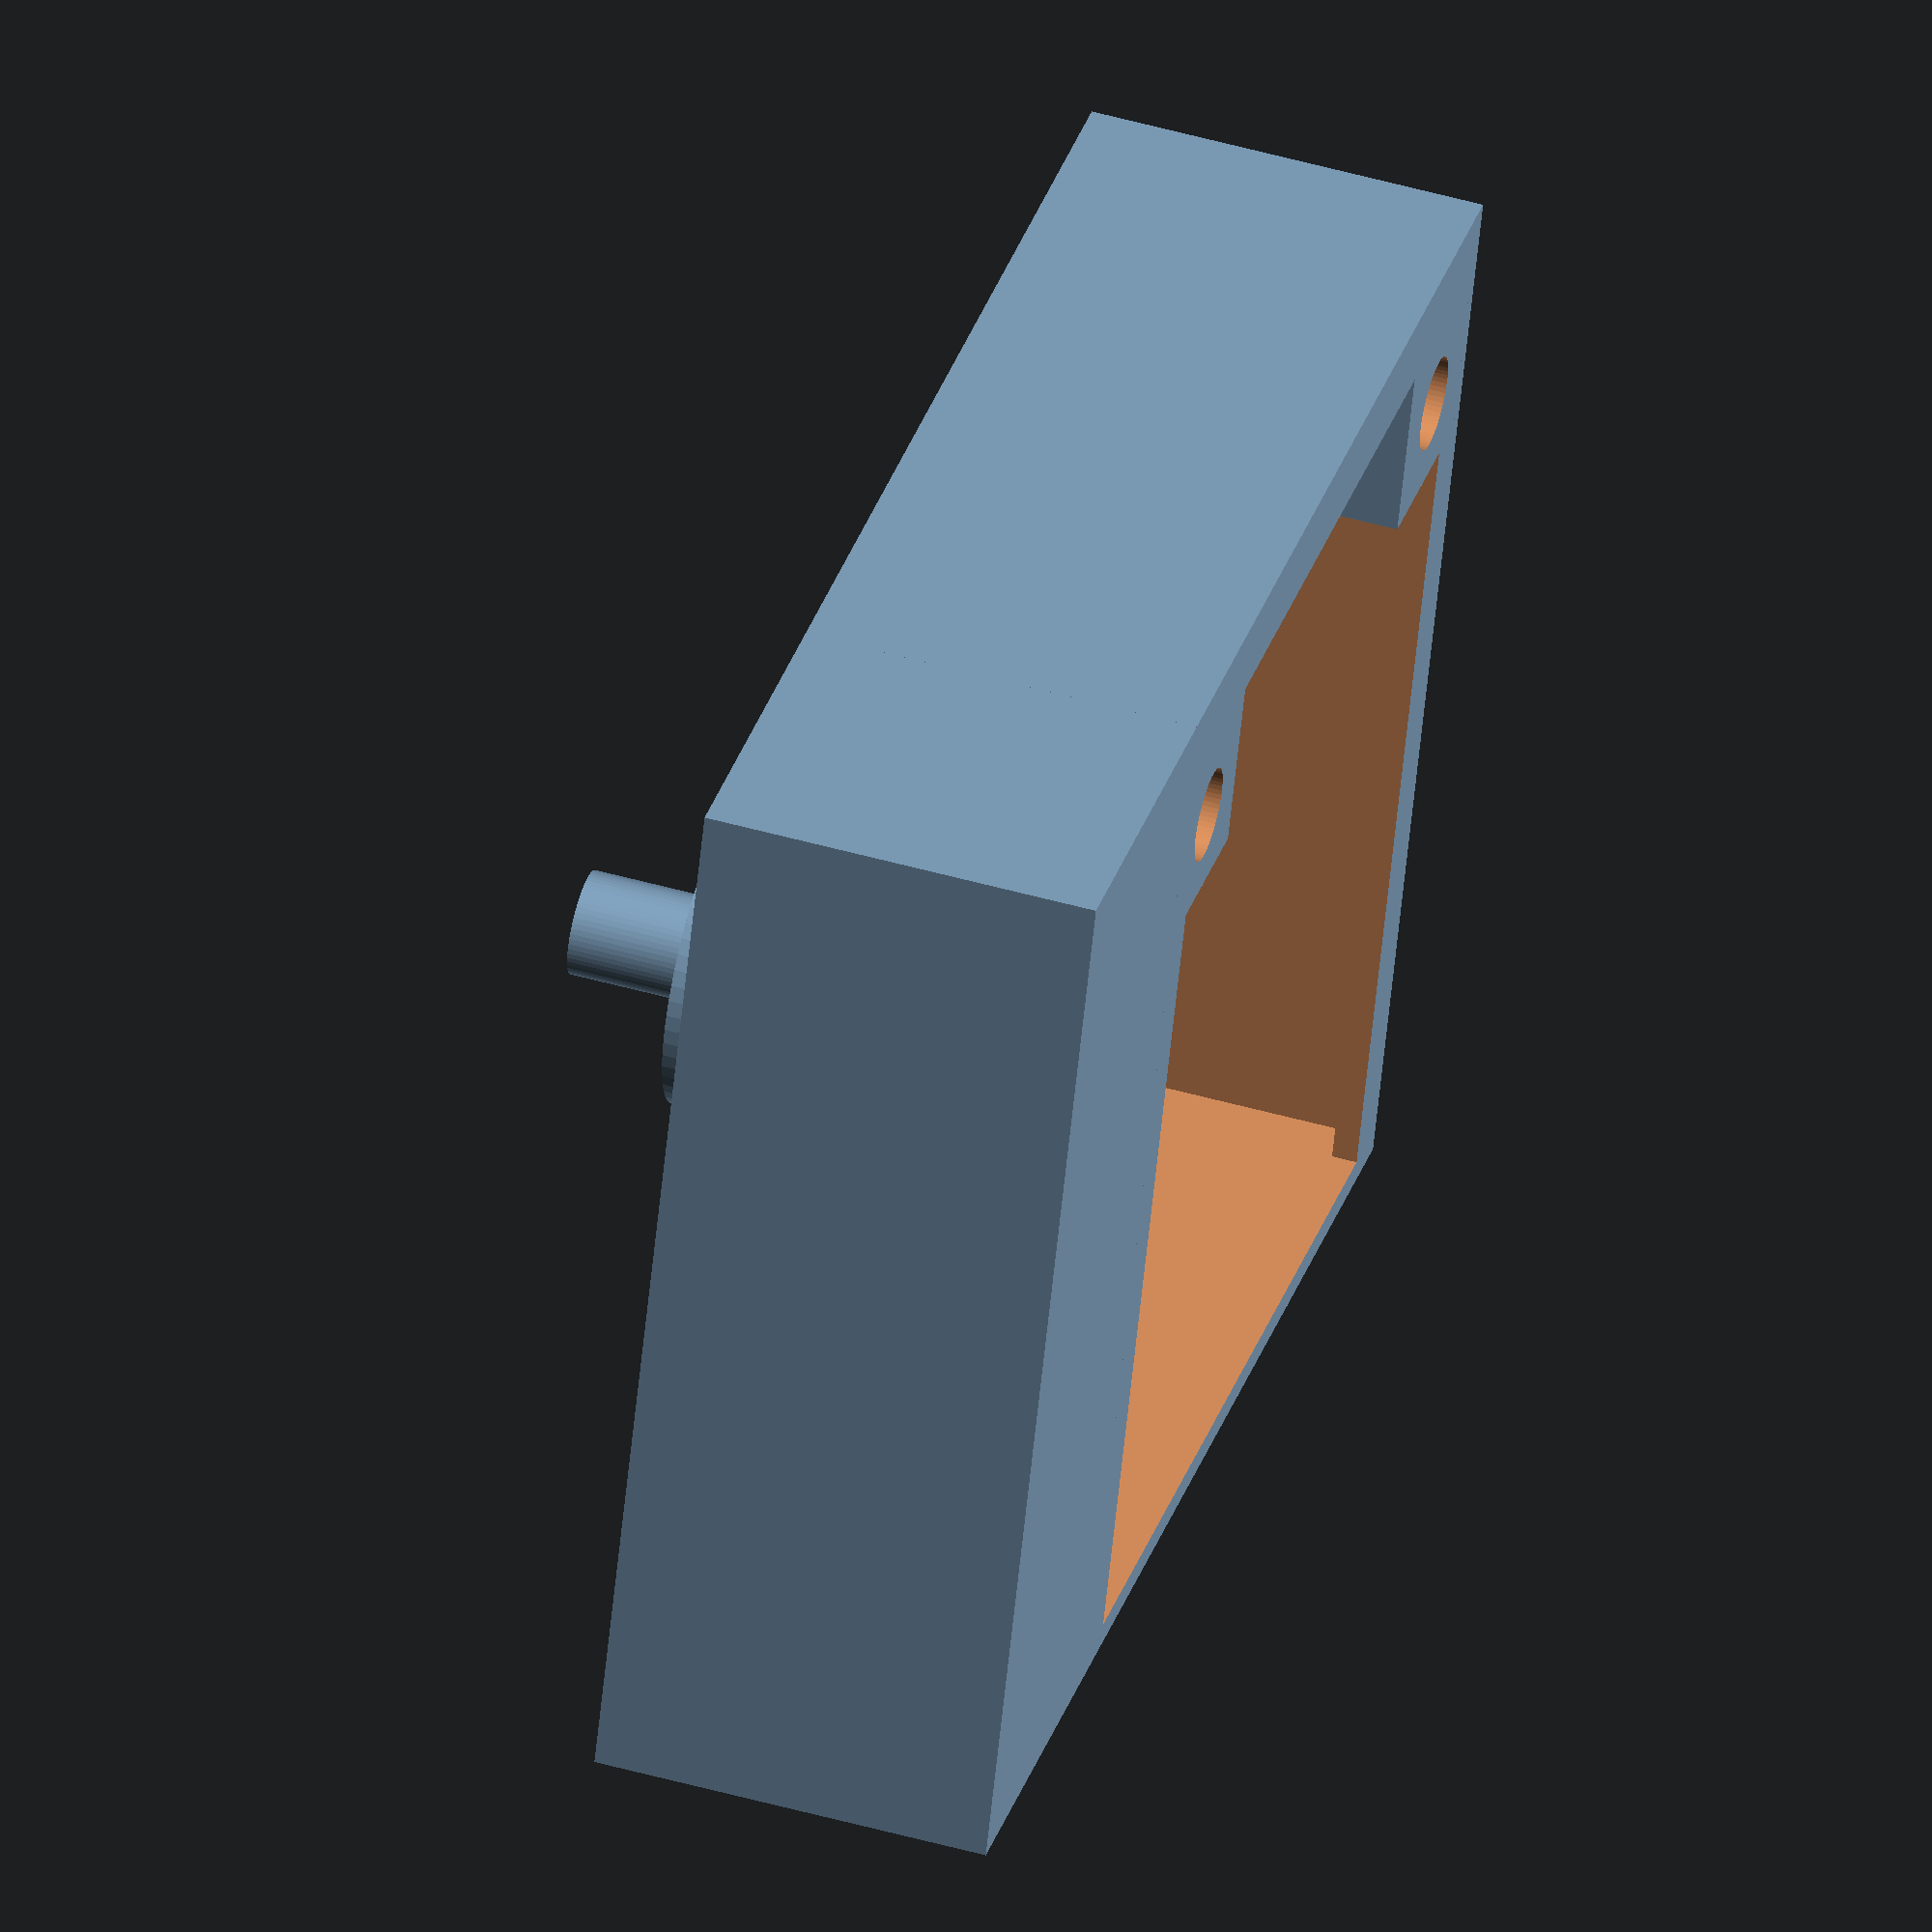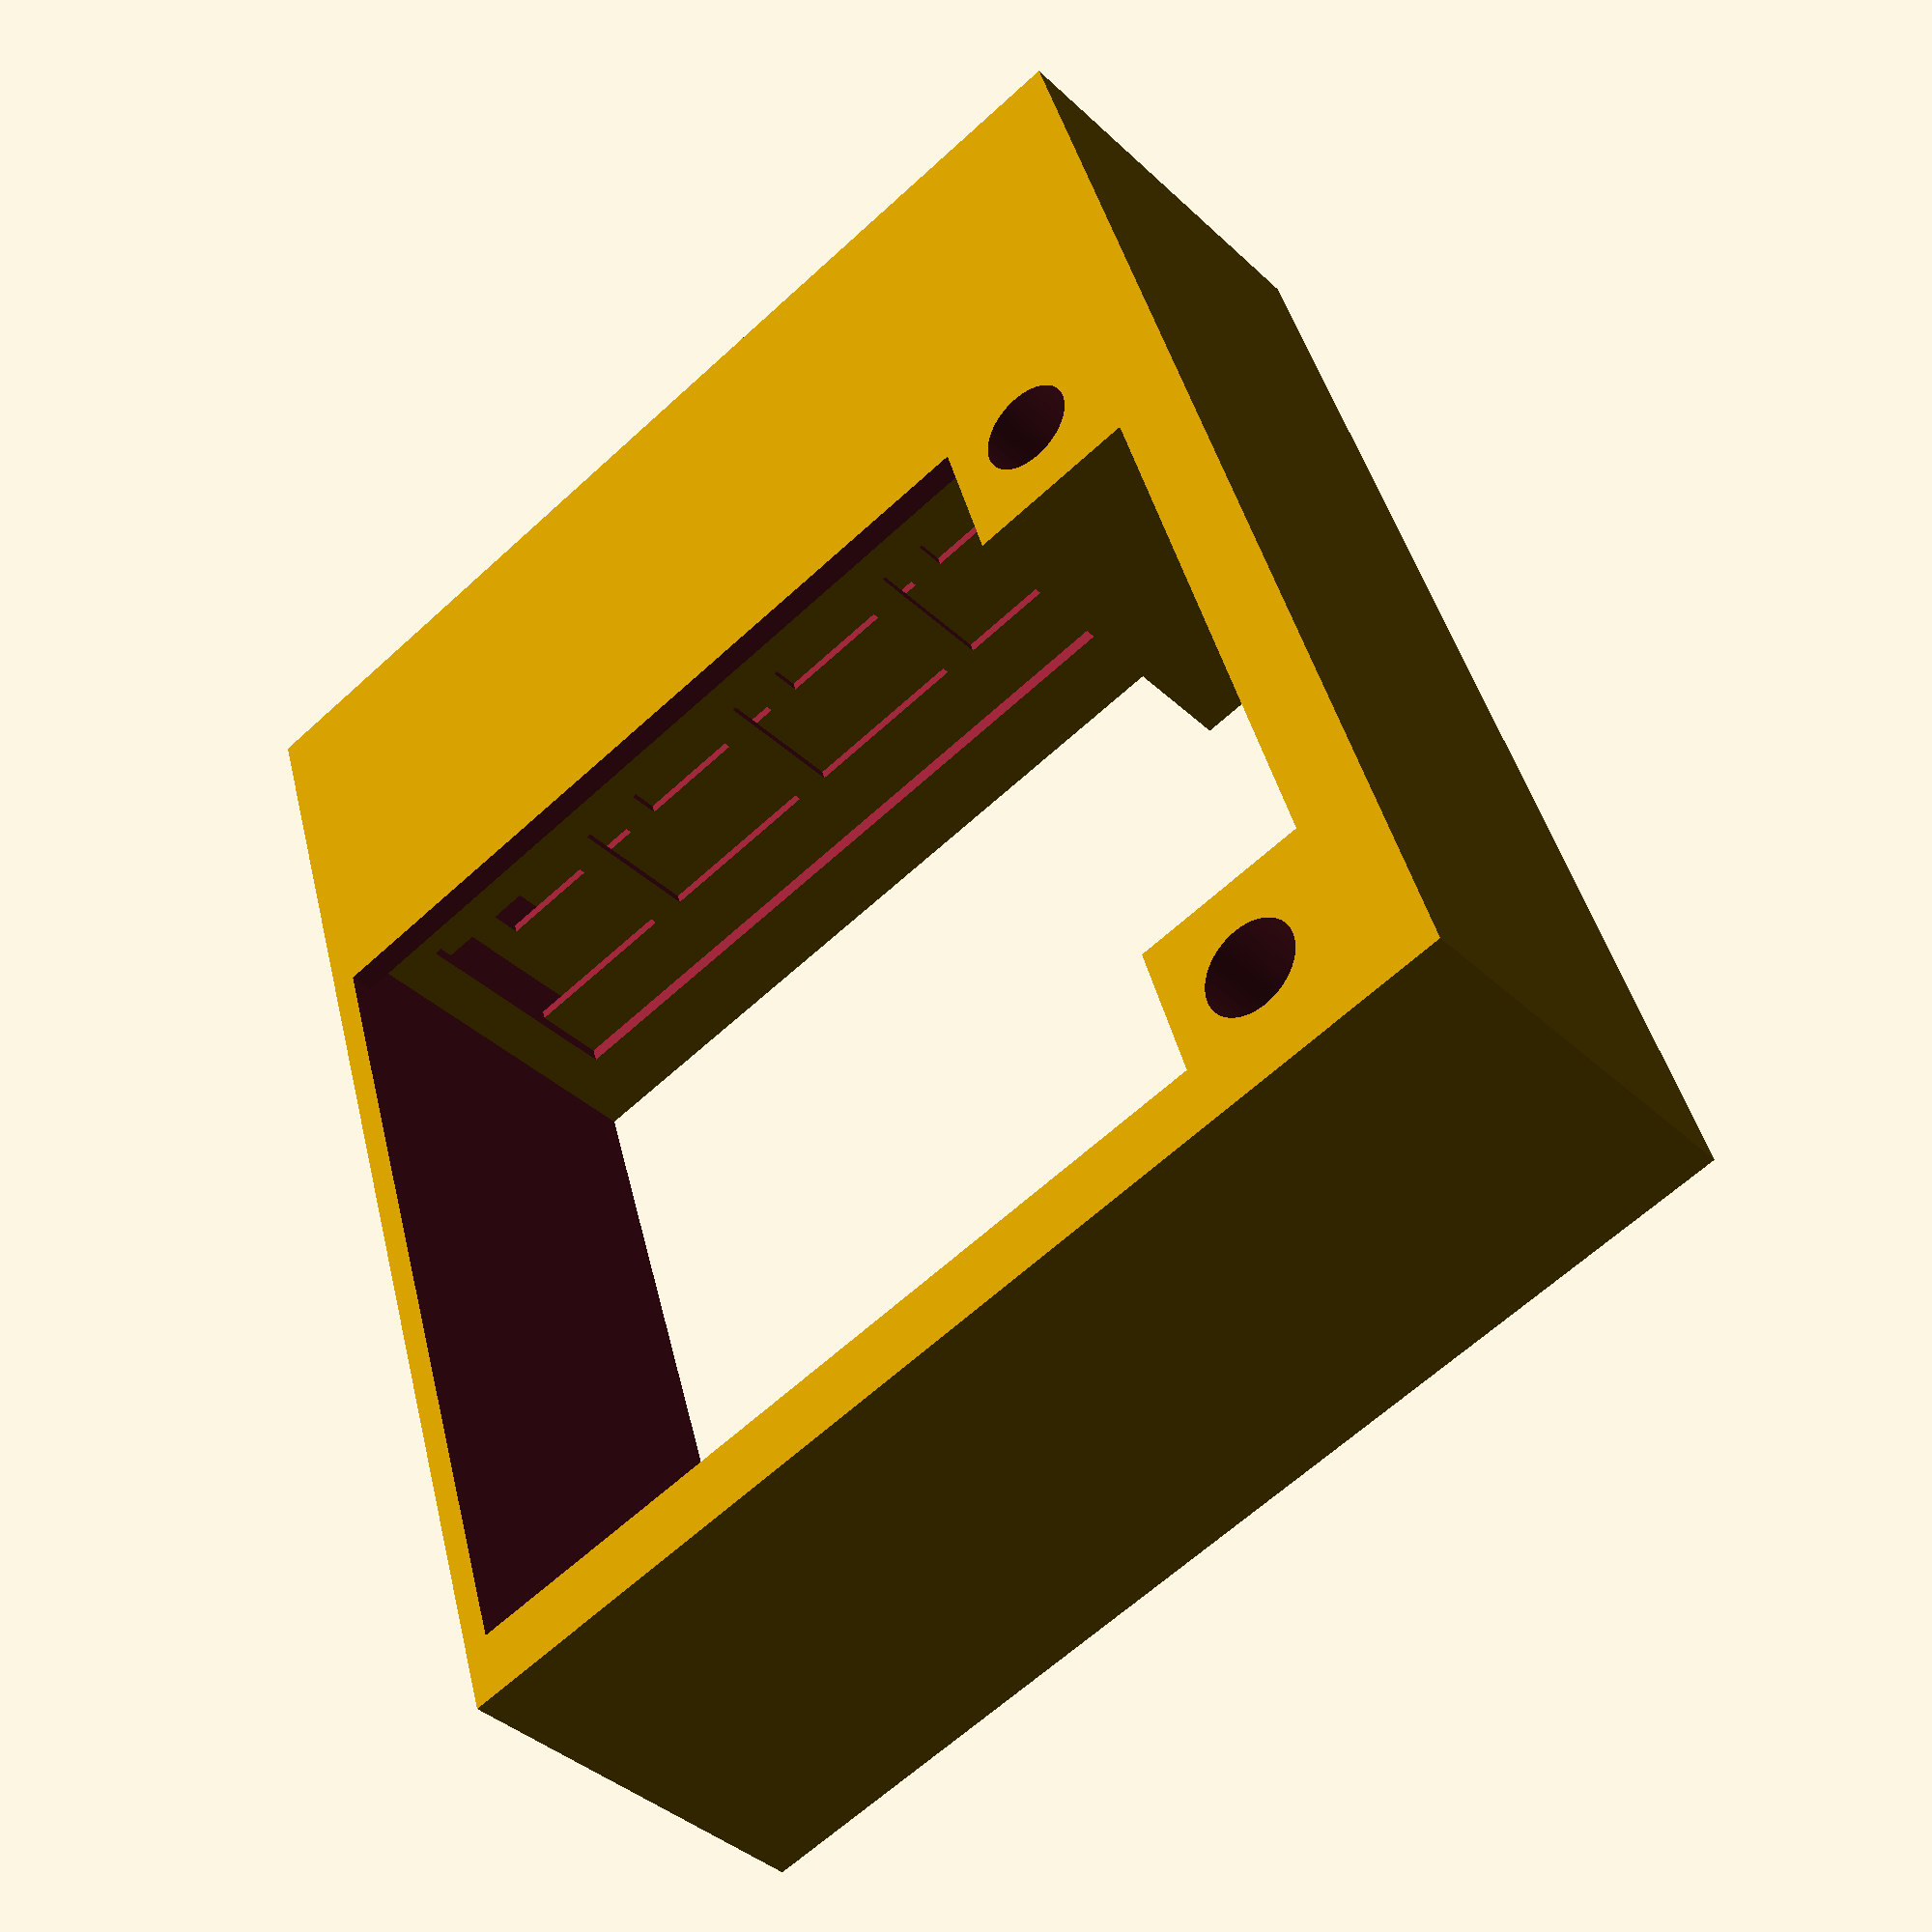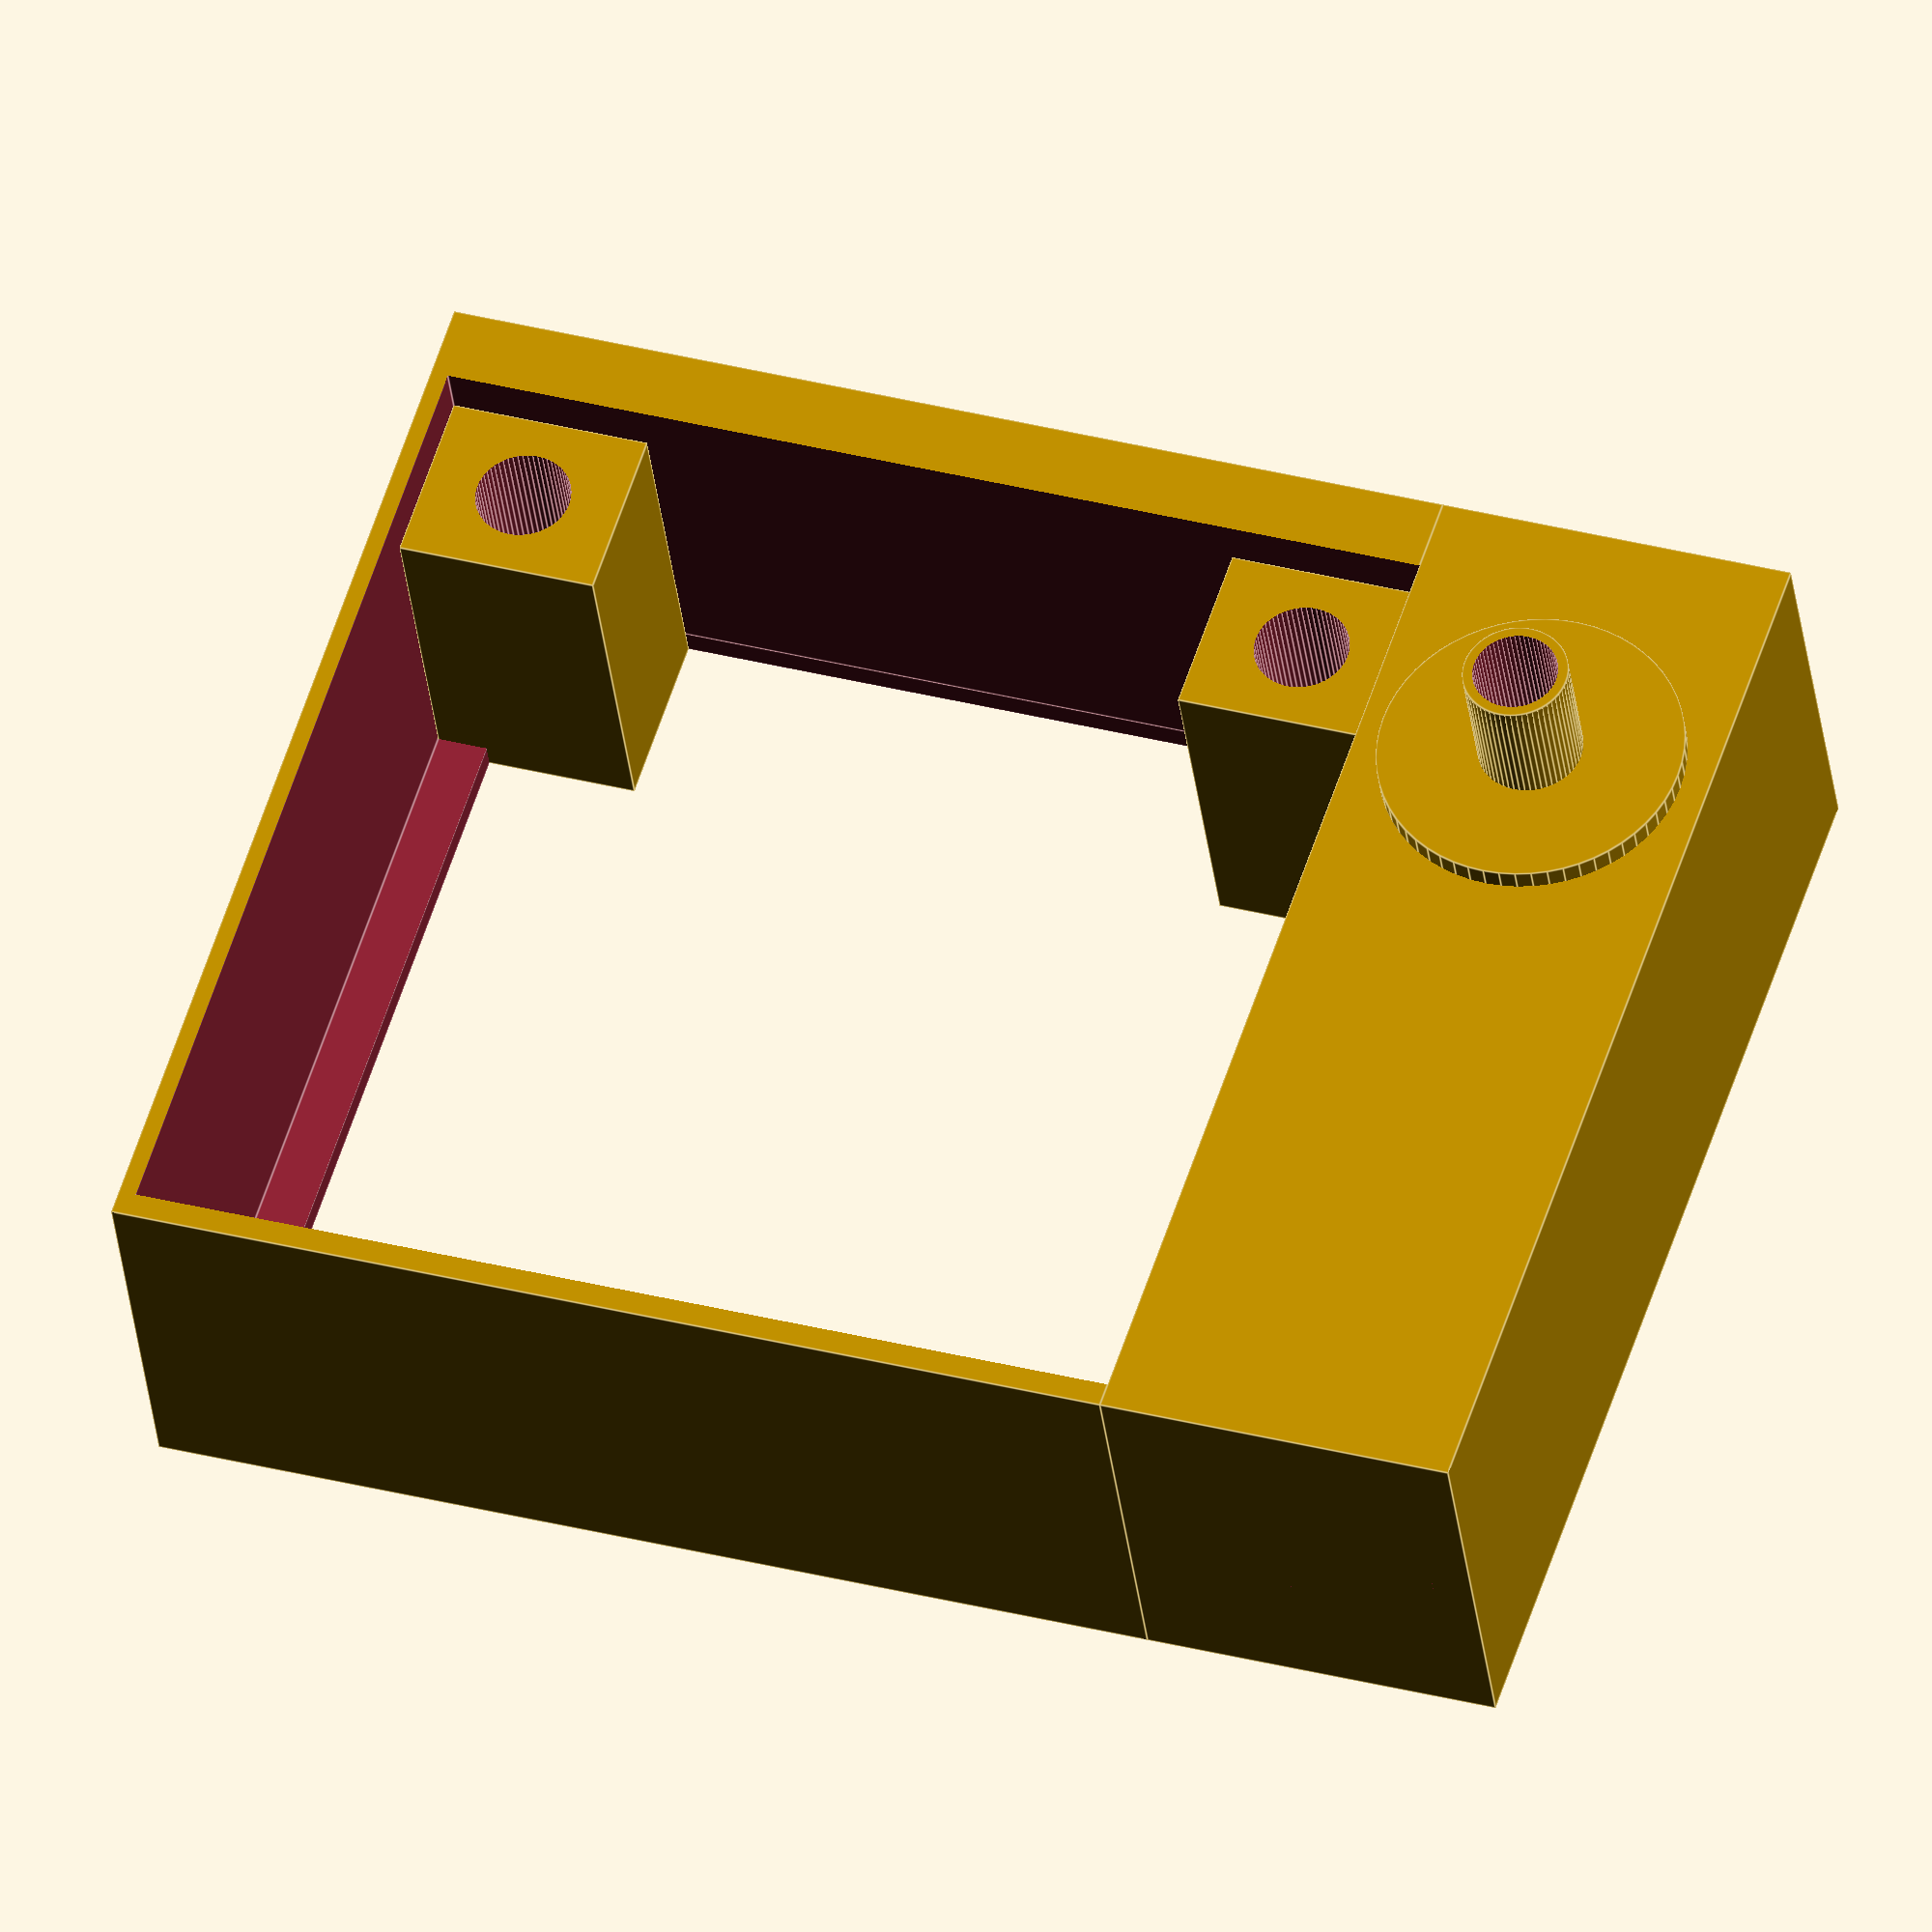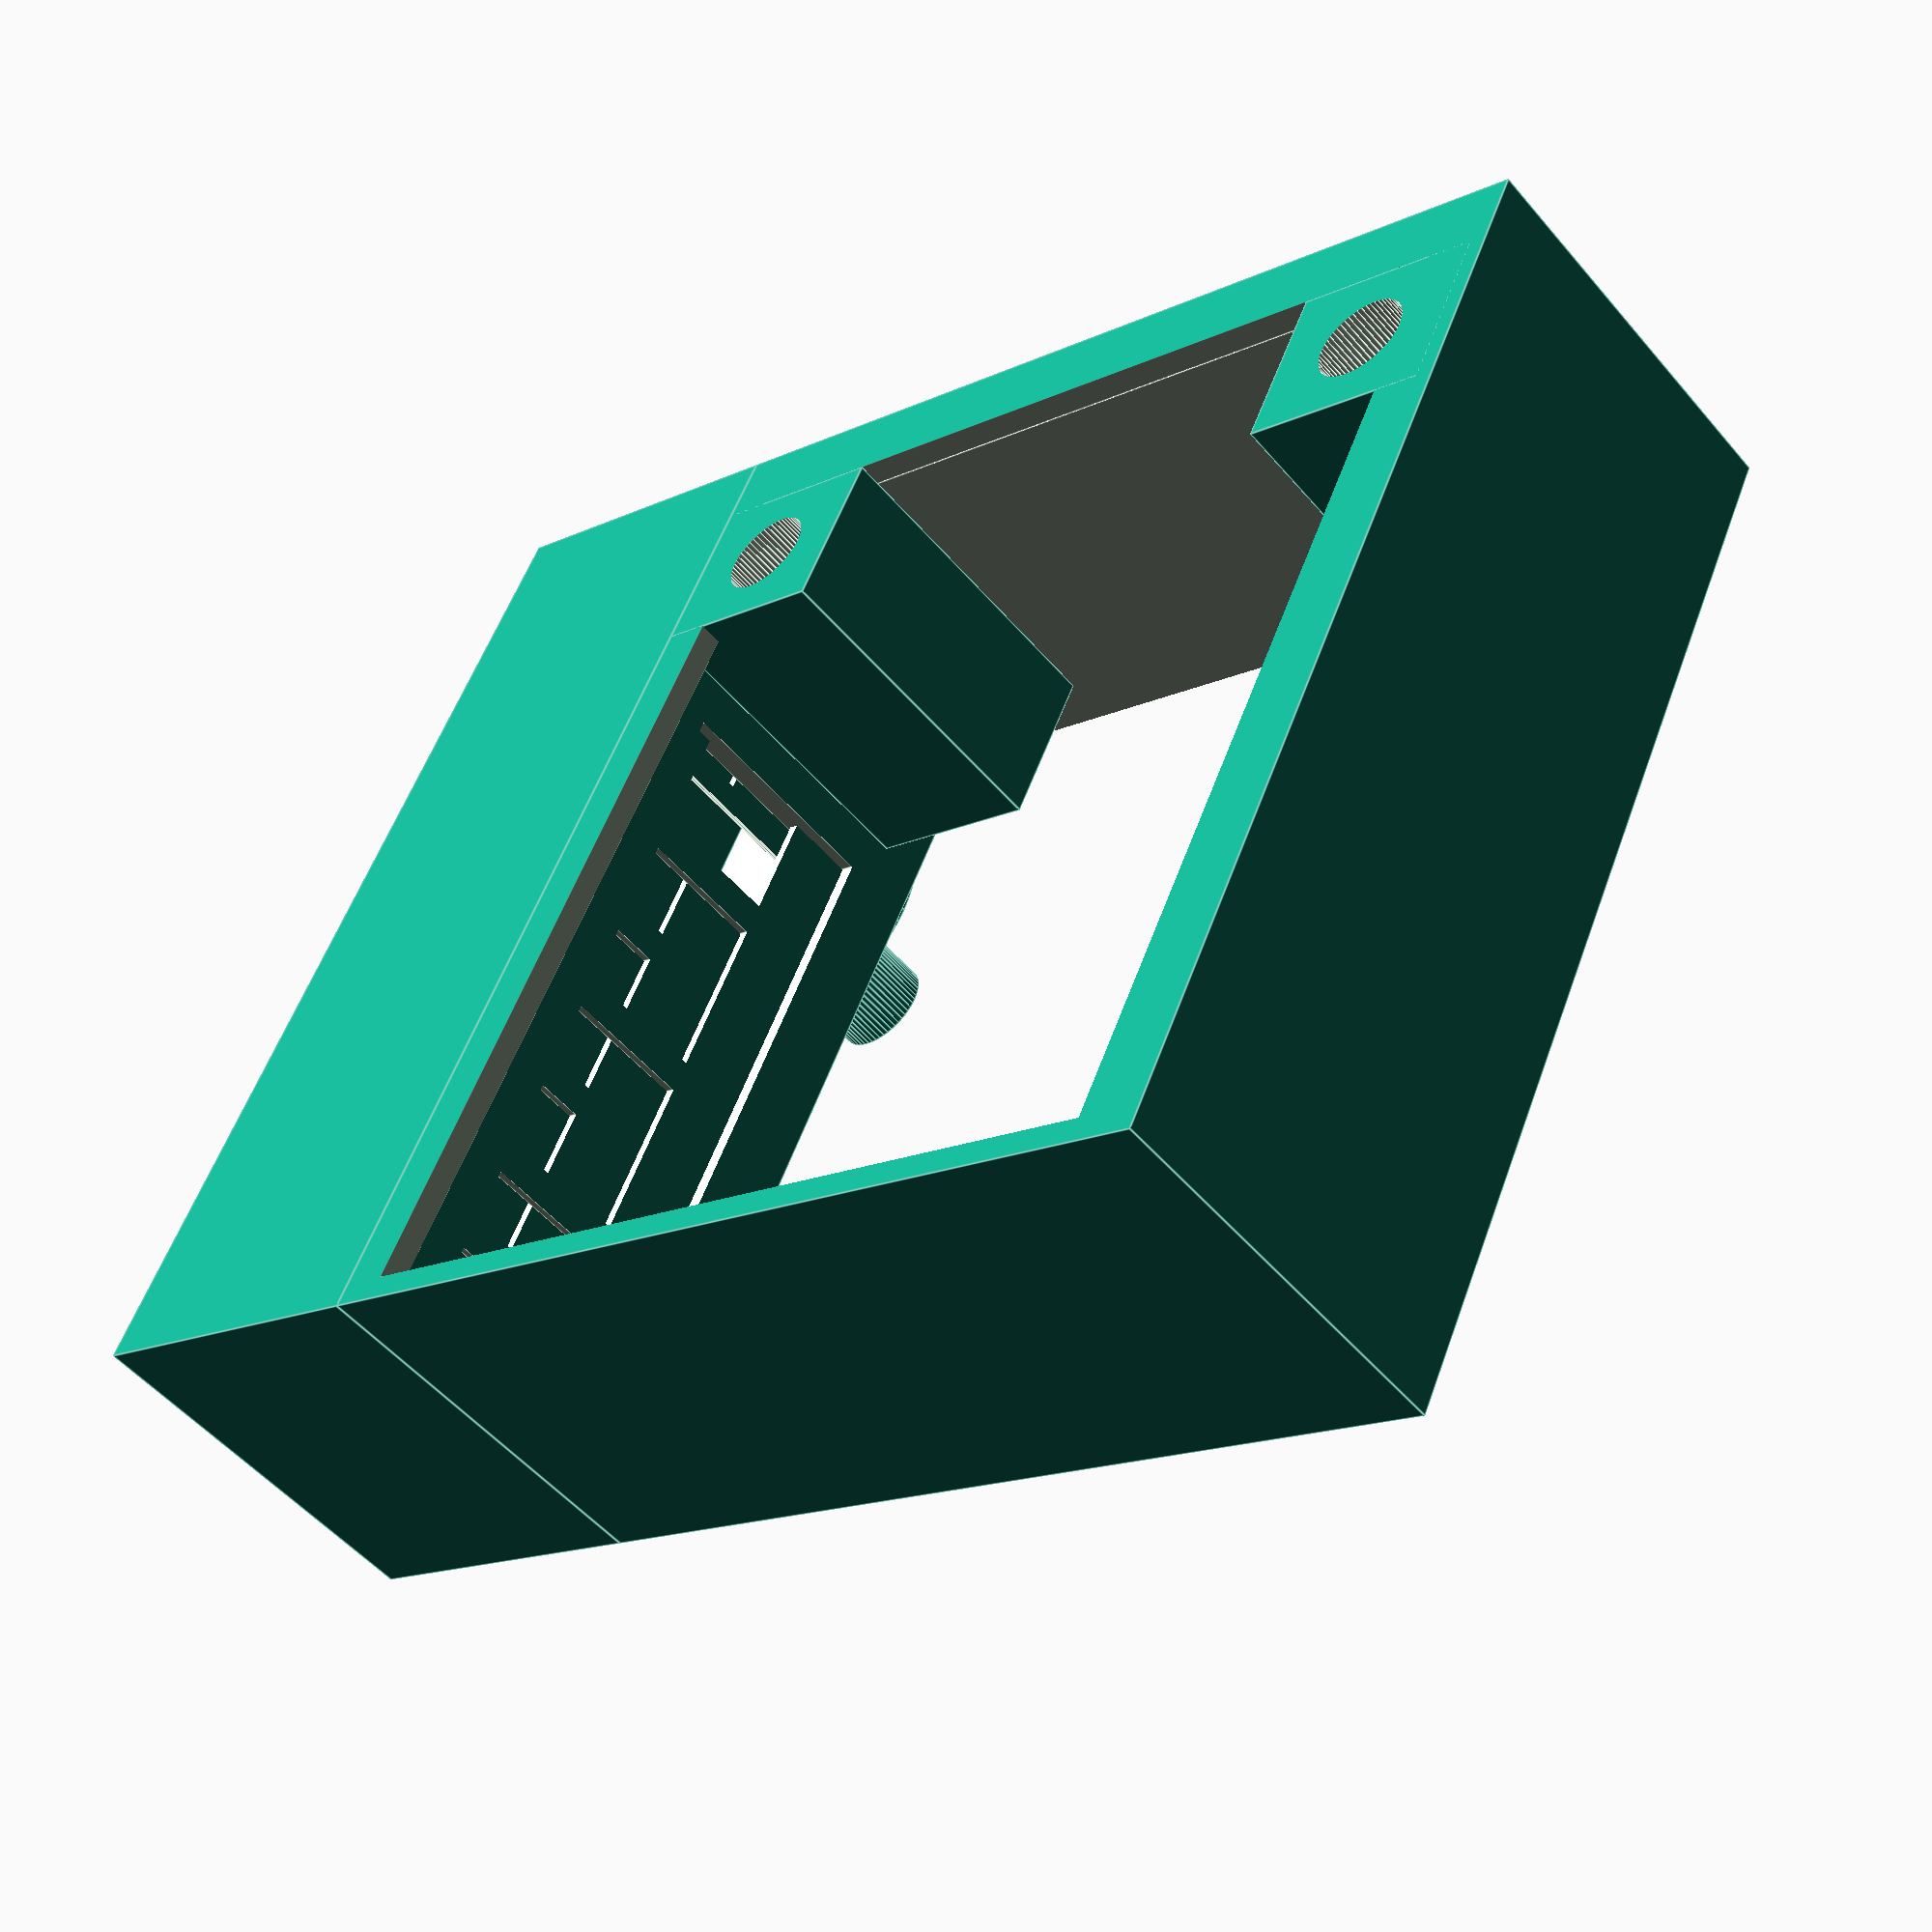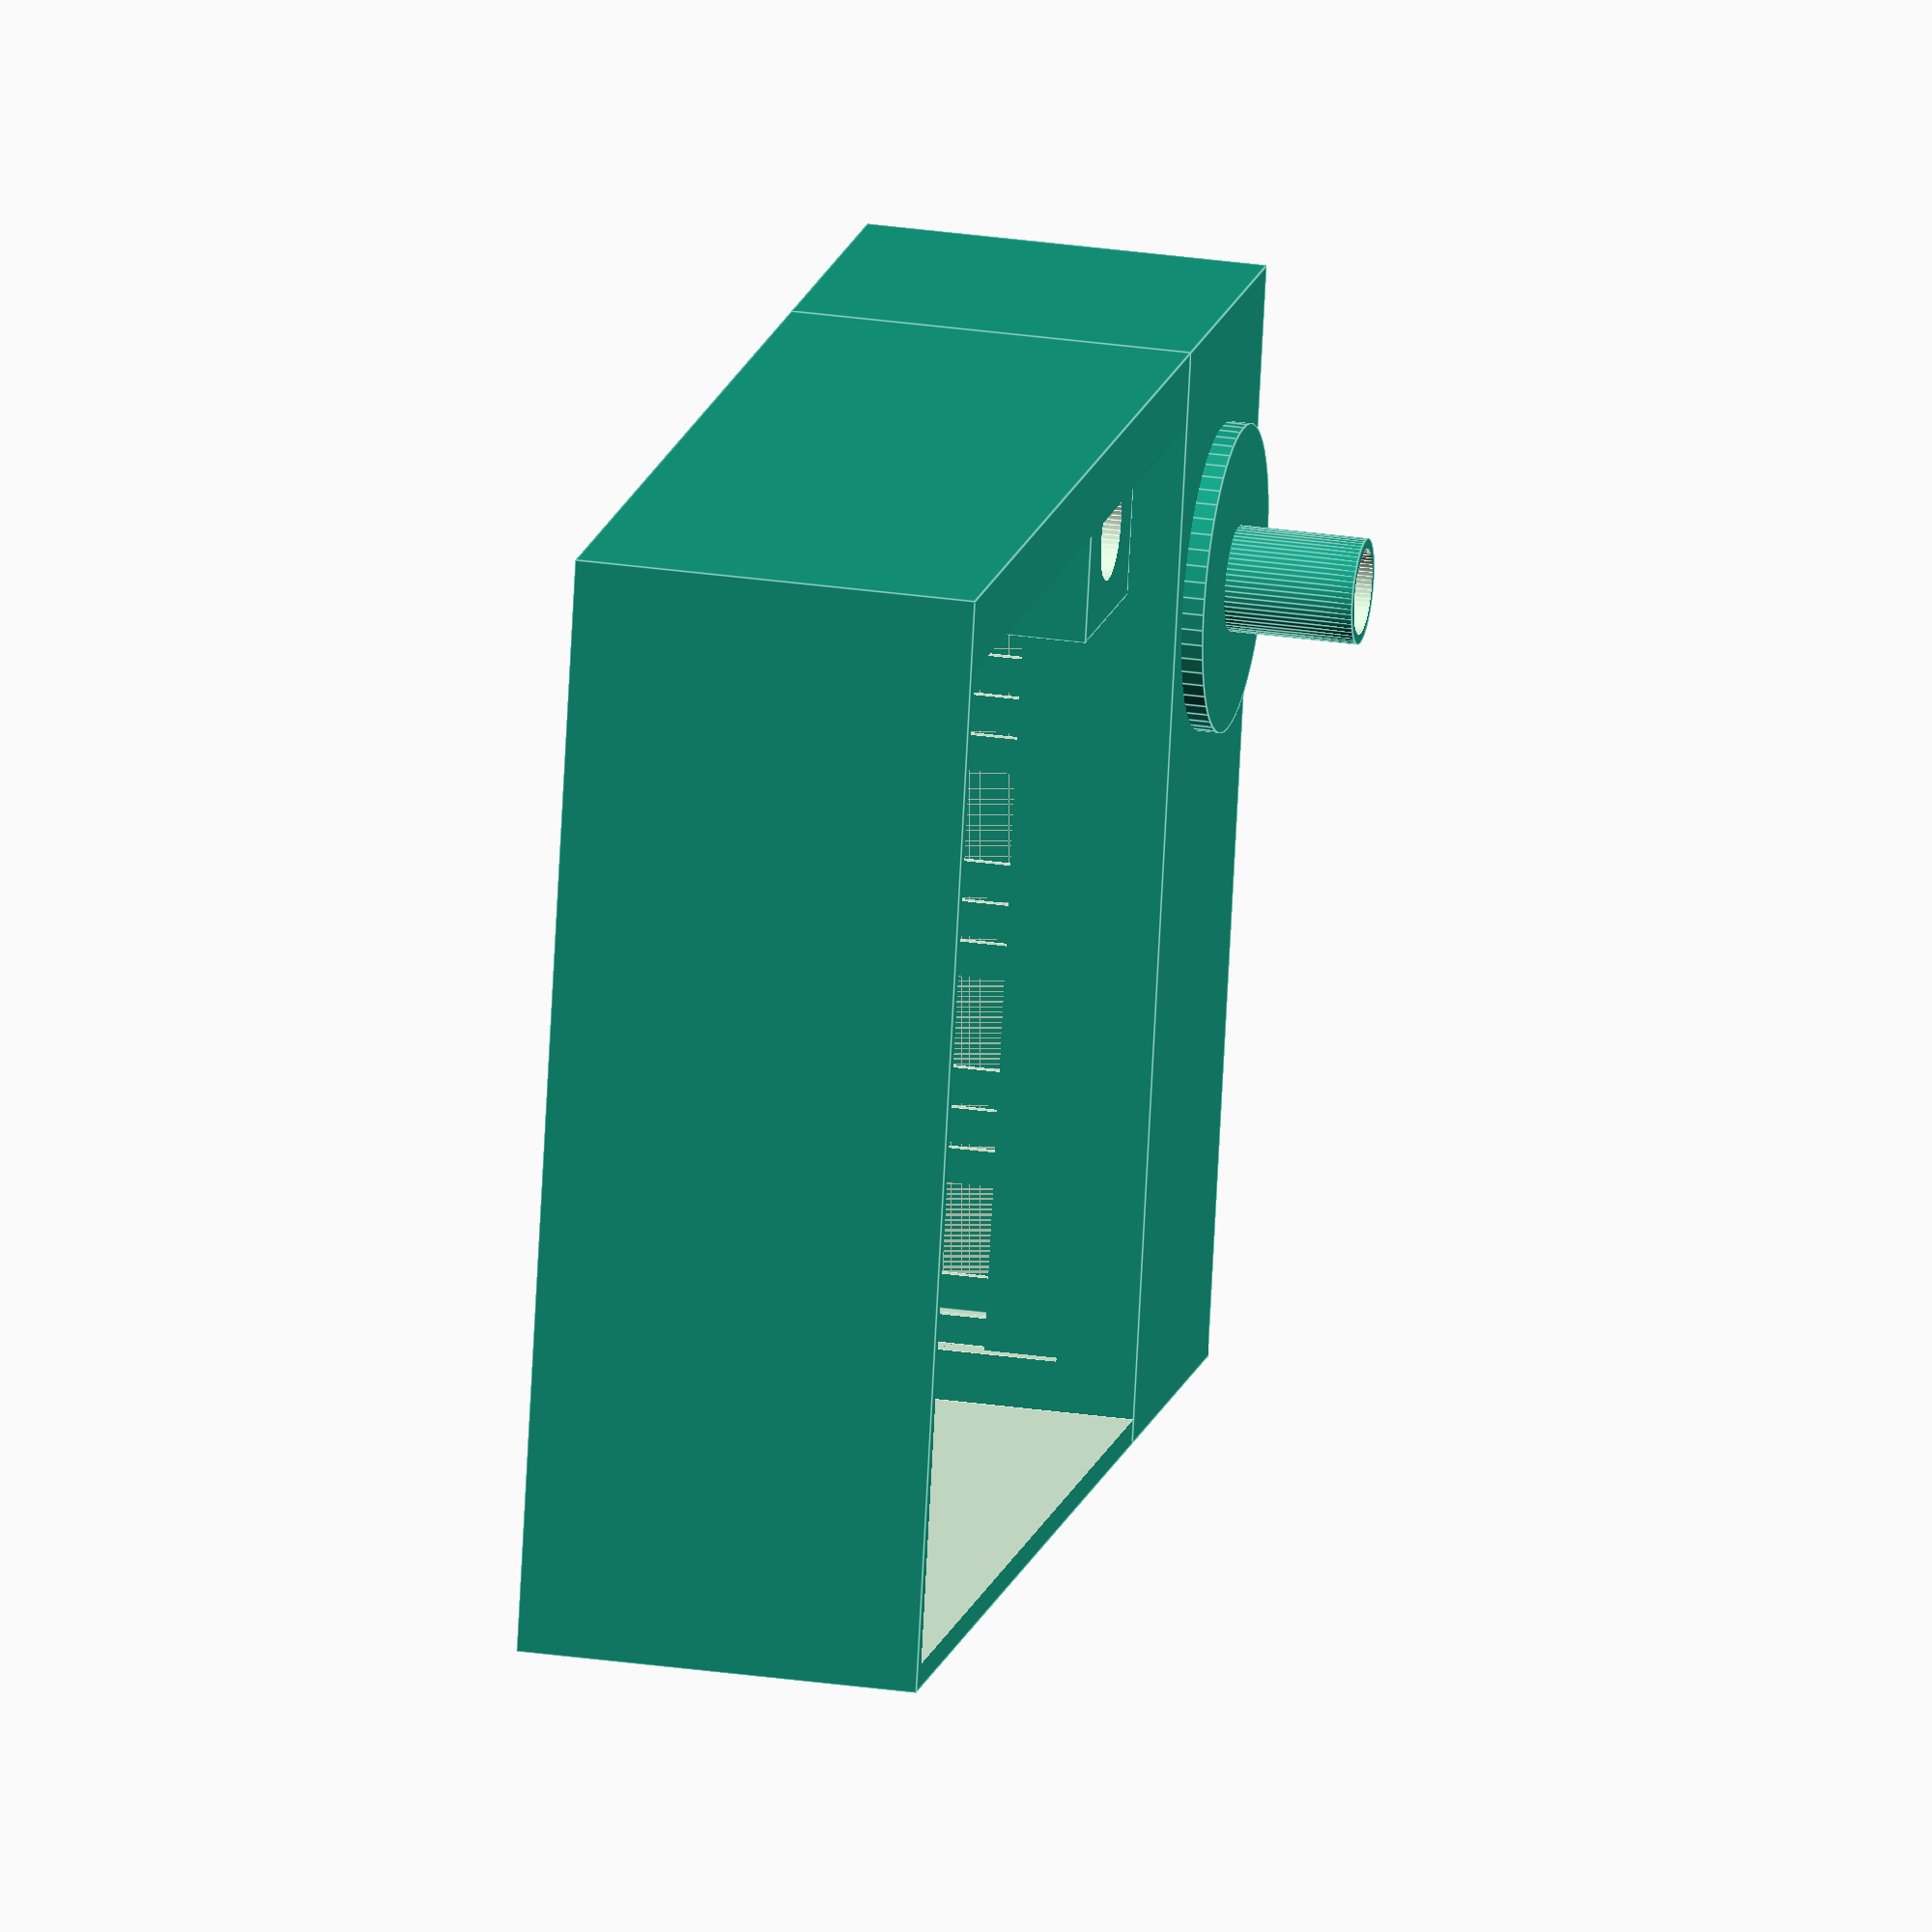
<openscad>
// MK8 air cage, for Prusa i3 Pro B. traps air from extruder feeder cooler, routes to pipe end, where an air nozzle
// can be connected to.
//
// 2016Sep13, ls  (http://www.thingiverse.com/Bushmills)
//	v0.0.1   initial version
//	v0.0.2   support changed to interleaved pillars 
// 2016Sep14, ls
//	v0.0.3   support changed to perforated walls. lowered blocks. thicker walls around air chamber.
//               gave pipe end foundation more substance.
// 2016Sep15, ls
//	v0.0.4   added foundation to pipe end to avoid sagging
// 2016Sep19, ls
//	v0.0.5   eliminated "pillars_" from air chamber variable names, changing to "wall_" 
//	         own variable for pipe end wall thickness. rather than reusing air chamber wall thickness. 
//	         slicing may benefit from slic3r --spiral-vase option.

$fn=60;
// show object inside at percentage depth
explode=0;			// [0:100]

// *********************************************************
/* main frame setting */

// adjustable in very small steps, because this determines the degree of leakyness 
cooler_width=40.2;		// [32:0.1:64]

// adjustable in very small steps, because this determines the degree of leakyness 
cooler_height=40.2;		// [32:0.1:64]

// overall depth of item, excluding pipe end
depth=16;			// [10:0.1:32]

// how far does extruder side retainment protrude into cooler
brim=2;                         // [0:0.1:10]

// how thick is extruder side retainment
brim_strength=1;			// [0.4:0.1:5]

// thickness of frame opposite of air chamber 
far_wall=0.7;			// [0.4:0.1:5]

// thickness of frame on side of holding blocks 
base=3;				// [0.4:0.1:10]

// thickness of opposite side  
roof_wall=1;			// [0.4:0.1:5]

height=base+cooler_height+roof_wall;


// *************************************************
/* mounting blocks */

block_height=7;			// [2:0.1:20]

// affects hole distance, which is (cooler_width - block_width) as holes are block centered 
block_width=8;			// [2:0.1:20]

// bore diameter for screws
mount_hole=3.8;			// [2:0.1:8]

// fan immersion shortens blocks on fan side, allowing fan to penetrate air cage, reducing leakage.
fan_immersion=1;		// [0:0.1:8]


// ***********************
/* air chamber settings */

// thickness of walls surrounding air chamber, and pipe and wall strength
air_chamber_wall=1.2;		// [0.1:0.1:8]

// "chamber" refers to dimensions of hollow space inside
air_chamber_width=12;		// [4:1:32]

// brim around air passage
air_passage_brim=2;		// [0:0.1:8]

airpassage_length=cooler_height-block_height-2*air_passage_brim;

width=far_wall+cooler_width+air_chamber_width+2*air_chamber_wall;

air_chamber_height=height-2*air_chamber_wall;
air_chamber_depth=depth-2*air_chamber_wall;
air_chamber_x=far_wall+cooler_width+air_chamber_wall;
air_chamber_y=air_chamber_wall+0;

// support for pipe end sided roof. distance means "maximum distance", as actual distance will be calculated
wall_distance=8;		// [1:0.1:24]

// thickness of air chamber walls, seperating lanes
wall_strength=0.4;		// [0.2:0.1:2]

// **********************************************
/* pipe end */

pipe_end_foundation_length=1;	// [0:0.1:8]
pipe_end_foundation_foot=4; 	// [0:0.1:8]
pipe_end_length=5;		// [0:0.1:16]

// outer diameter
pipe_end_diameter=4.2;		// [1:0.1:8]
pipe_end_wall=0.4;		// [0.2:0.1:4]
pipe_end_elevation_percent=20;	// [0:100]

pipe_end_radius=pipe_end_diameter/2;
pipe_end_x=air_chamber_width/2+air_chamber_wall;
pipe_end_y=air_chamber_wall+pipe_end_radius;
little=0.1+0;


// ************************************************************

lanes=ceil((air_chamber_width-wall_strength)/wall_distance);
lanes_spacing=(air_chamber_width+air_chamber_wall/(lanes+1)-wall_strength/2)/lanes;

module wall()  {
	difference()  {
		cube([wall_strength, air_chamber_height, air_chamber_depth]);

		for (i=[0:5])   {
		translate([-little/2, i*air_chamber_height/5, 3])
		cube([wall_strength+little, air_chamber_height/6, air_chamber_depth-8]);
		}
	}
}

module support()  {
	for (lane=[0:lanes])  {
		translate([lane*lanes_spacing+air_chamber_wall, air_chamber_wall-little/2, air_chamber_wall])
		wall();
	}
}


module pipe_end_bore()  {
	cylinder(depth+pipe_end_length-air_chamber_wall+pipe_end_foundation_length+little/2,
	pipe_end_radius-pipe_end_wall,
	pipe_end_radius-pipe_end_wall);
}

module pipe_end()  {
	translate([0, 0, -little])
	cylinder(pipe_end_foundation_length,
	         pipe_end_radius+pipe_end_foundation_foot,
                 pipe_end_radius+pipe_end_foundation_foot);

	cylinder(pipe_end_length+pipe_end_foundation_length,				// pipe
		pipe_end_radius,
		pipe_end_radius);

}

module air_chamber()  {
	difference()  {
		union()  {
		        difference()  {
				cube([air_chamber_width+2*air_chamber_wall, height, depth]);			// air chamber enclosure

				translate([air_chamber_wall, air_chamber_wall, air_chamber_wall])		// carve out air chamber
				cube([air_chamber_width, air_chamber_height, air_chamber_depth]);		

				translate([air_chamber_wall+air_chamber_width-little/2,				// air passage opening
				           base+block_height+air_passage_brim,
				           air_chamber_wall+air_passage_brim])
				cube([air_chamber_wall+little,
				      airpassage_length,
				      air_chamber_depth-2*air_passage_brim]);
			}

			support();

			translate([pipe_end_x,
				pipe_end_y+(air_chamber_height-pipe_end_diameter)*pipe_end_elevation_percent/100,
				depth-little/2])
			pipe_end();

		}

		translate([pipe_end_x,
		           pipe_end_y+(air_chamber_height-pipe_end_diameter)*pipe_end_elevation_percent/100,
	        	   air_chamber_wall])
		pipe_end_bore();
	}
}




module block(width, height, depth, dia)  {
	difference()  {
		cube([width, height, depth-fan_immersion]);

		translate([width/2, height/2, -little/2])
		cylinder(depth+little, dia/2, dia/2);
	}
}

module cooler_frame()  {

	difference()  {

		cube([cooler_width+far_wall, height, depth]);			// base block

		translate([brim, base, -little/2])			// bottom (extruder-faced) opening
		cube([cooler_width-2*brim, cooler_height, brim_strength+little]);

		translate([-little/2, base, brim_strength])		// cooler containment
		cube([cooler_width+little/2, cooler_height, depth-brim_strength+little]);
	}

	for (x=[0:1])
	translate([x*(cooler_width-block_width), base, 0])
	block(block_width, block_height, depth-fan_immersion, mount_hole);	// fan mount block 
}


module air_cage()  {
	air_chamber();

	translate([air_chamber_width+air_chamber_wall*2, 0, 0])
	cooler_frame();
}


difference()  {
	air_cage();

	if(explode)
	translate([0-little/2, 0-little/2, depth*explode/100])
	cube([width+little, height+little, depth*(100-explode)/100+little/2]);
}

</openscad>
<views>
elev=308.3 azim=160.4 roll=106.9 proj=o view=solid
elev=217.9 azim=286.9 roll=319.9 proj=p view=solid
elev=215.4 azim=17.8 roll=173.3 proj=o view=edges
elev=52.0 azim=154.7 roll=219.0 proj=p view=edges
elev=331.5 azim=194.1 roll=282.3 proj=o view=edges
</views>
